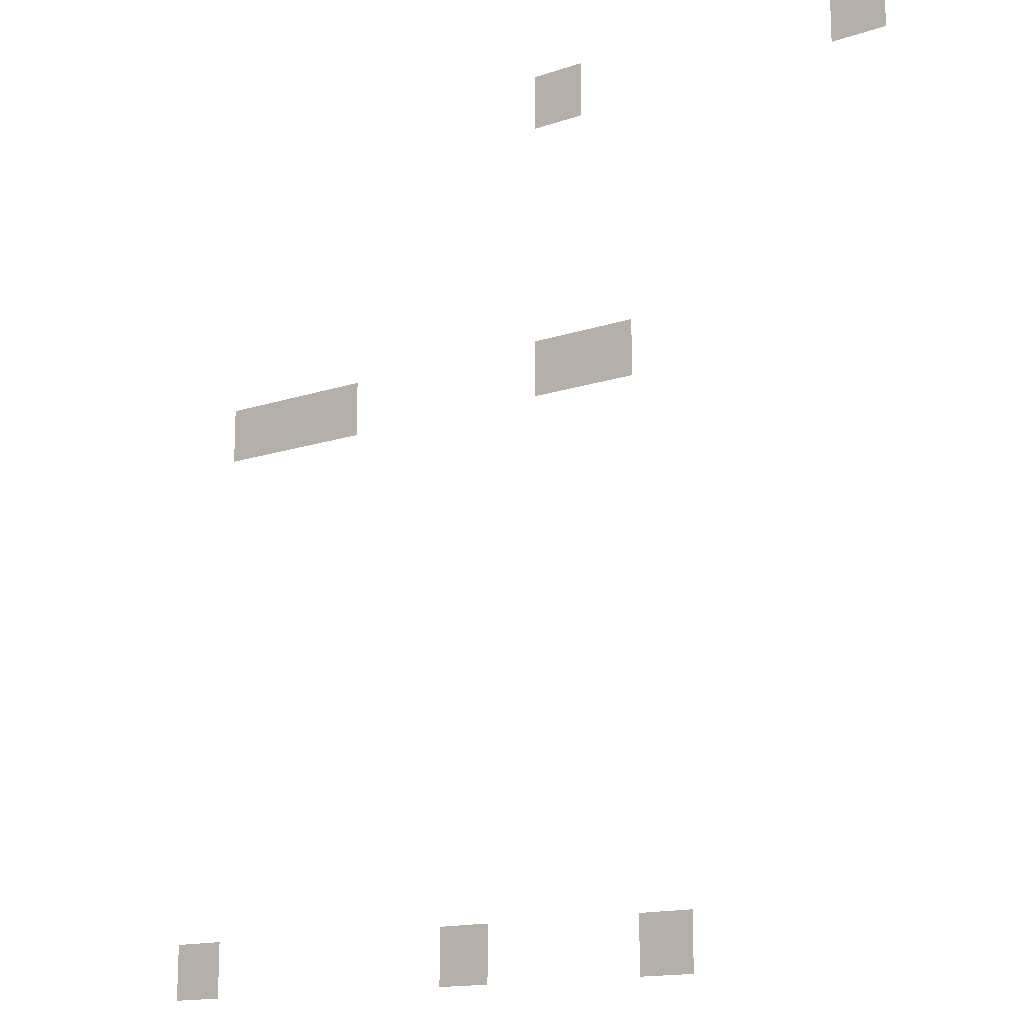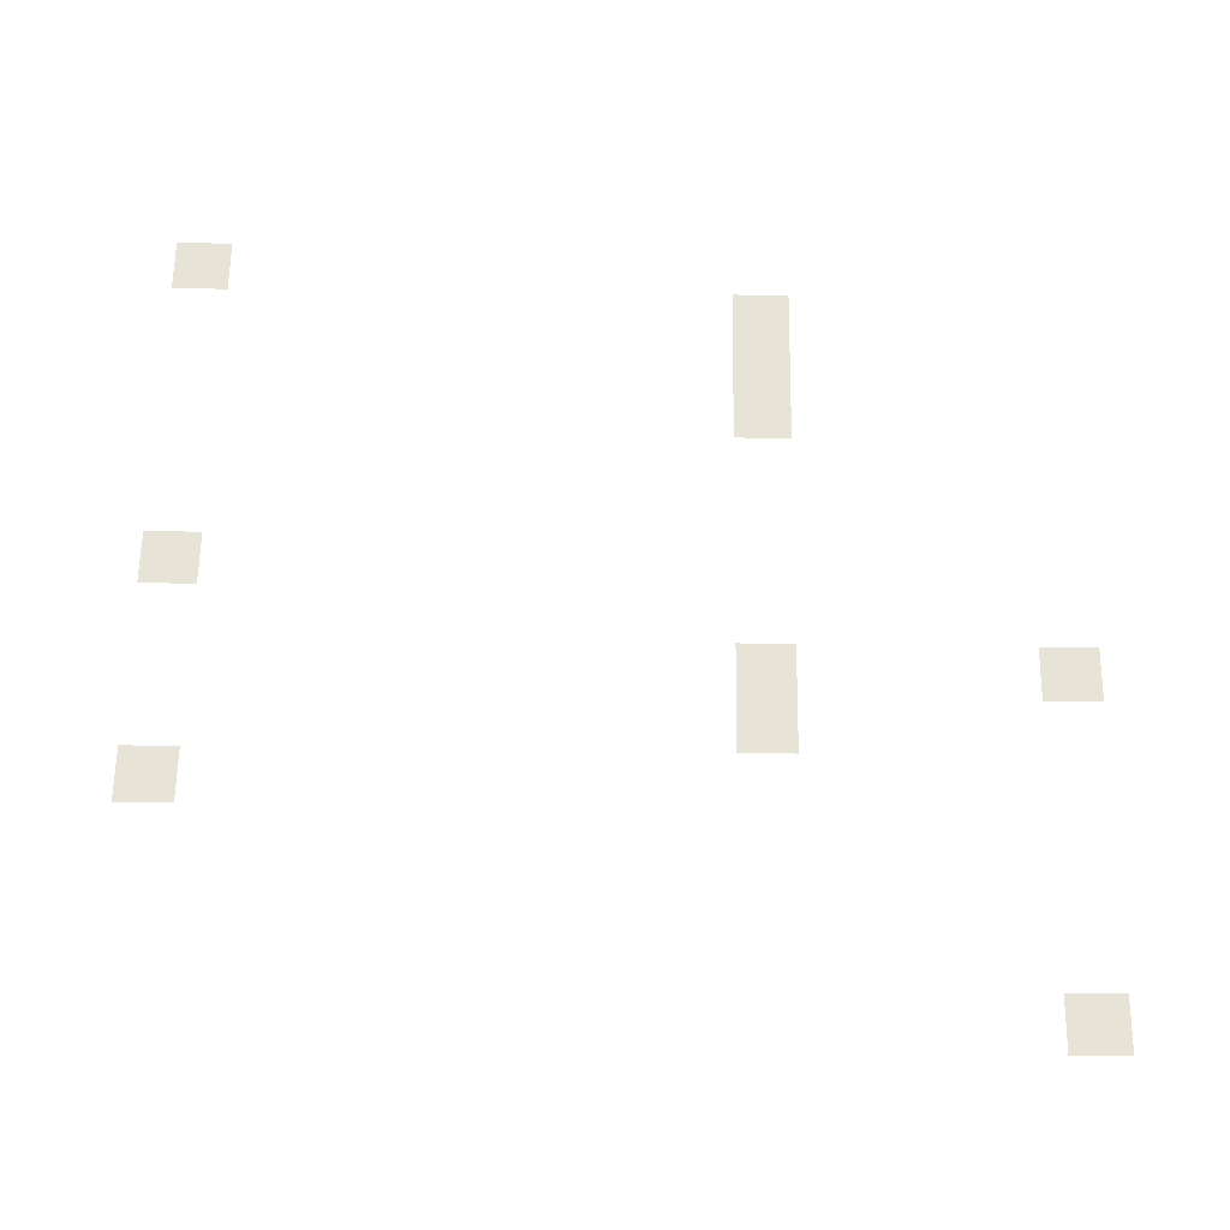
<metadata>
{"format":"obj","ext":"obj","renderer":"f3d","projection":"perspective","resolution":1024,"background":"white","views":[{"elev":-14.9,"azim":35.9,"up":"+Y"},{"elev":61.8,"azim":90.8,"up":"+Z"}]}
</metadata>
<code>
v -56.53 -42.67 0
v -57.6 -42.67 0
v -57.6 -41.6 0
v -56.53 -41.6 0
v -62.93 -42.67 0
v -64 -42.67 0
v -64 -41.6 0
v -62.93 -41.6 0
v -61.87 -48 0
v -62.93 -48 0
v -62.93 -46.93 0
v -61.87 -46.93 0
v -62.93 -48 0
v -64 -48 0
v -64 -46.93 0
v -62.93 -46.93 0
v -68.27 -48 0
v -69.33 -48 0
v -69.33 -46.93 0
v -68.27 -46.93 0
v -69.33 -48 0
v -70.4 -48 0
v -70.4 -46.93 0
v -69.33 -46.93 0
v -70.4 -48 0
v -71.47 -48 0
v -71.47 -46.93 0
v -70.4 -46.93 0
v -60.8 -58.67 0
v -61.87 -58.67 0
v -61.87 -57.6 0
v -60.8 -57.6 0
v -65.07 -58.67 0
v -66.13 -58.67 0
v -66.13 -57.6 0
v -65.07 -57.6 0
v -71.47 -58.67 0
v -72.53 -58.67 0
v -72.53 -57.6 0
v -71.47 -57.6 0
g Law_mesh_0006
f 1 2 3 4
f 5 6 7 8
f 9 10 11 12
f 13 14 15 16
f 17 18 19 20
f 21 22 23 24
f 25 26 27 28
f 29 30 31 32
f 33 34 35 36
f 37 38 39 40

</code>
